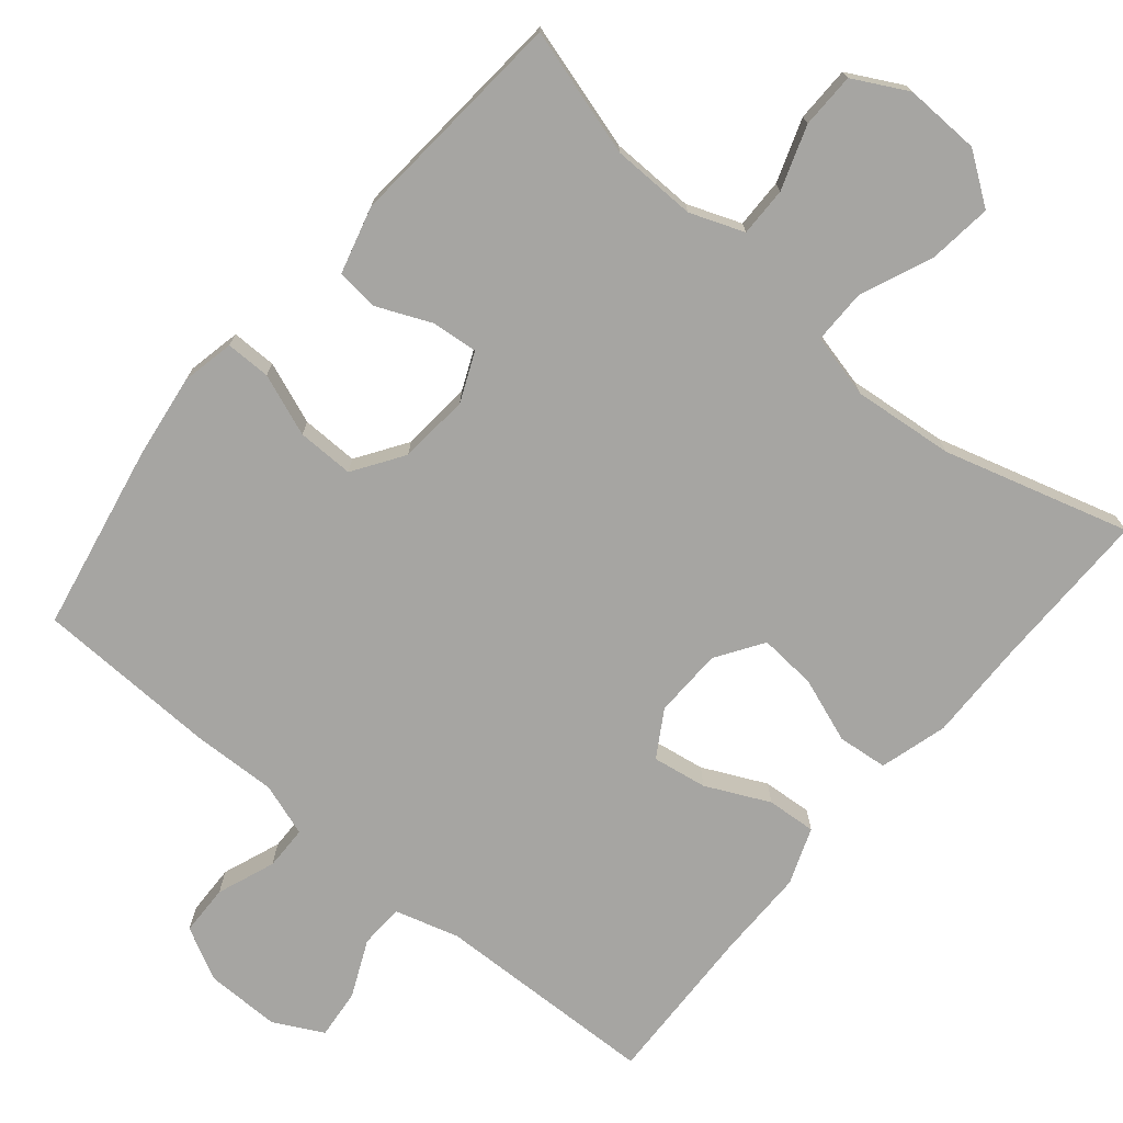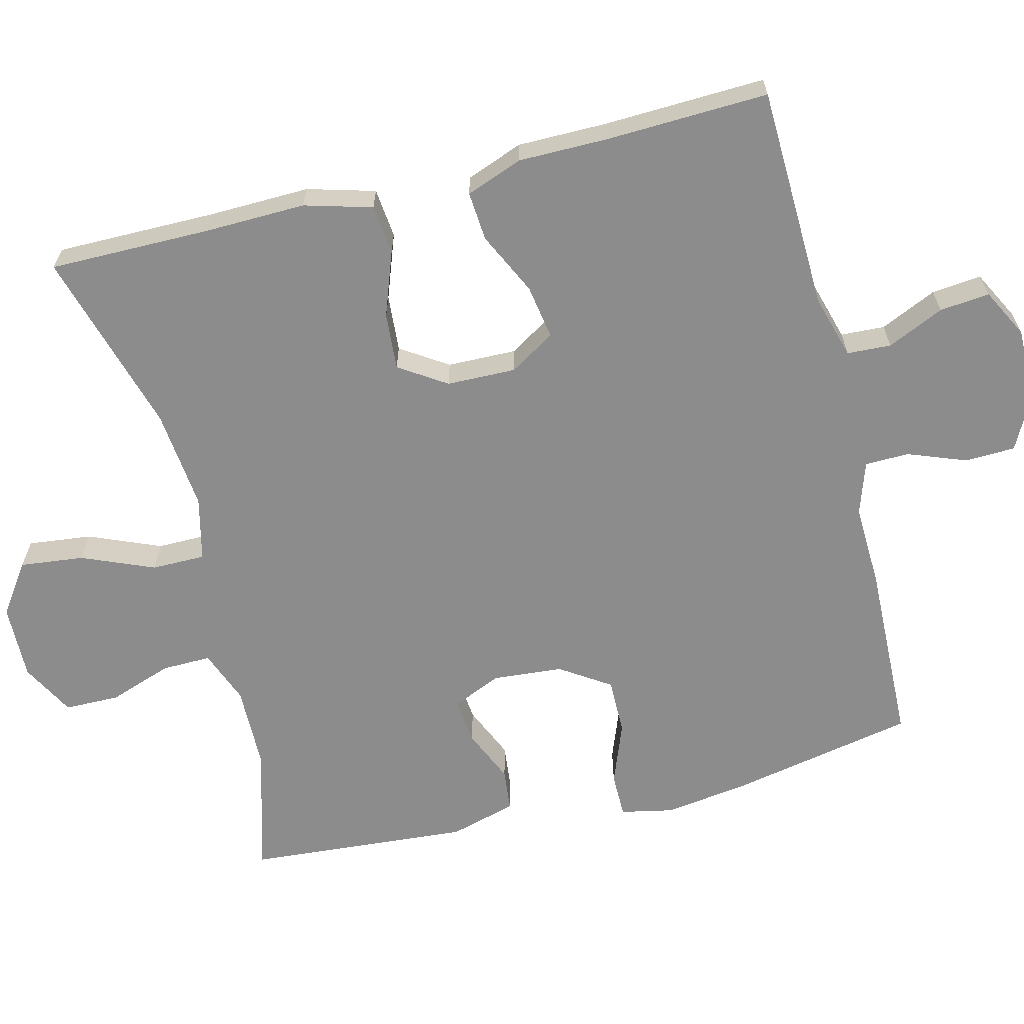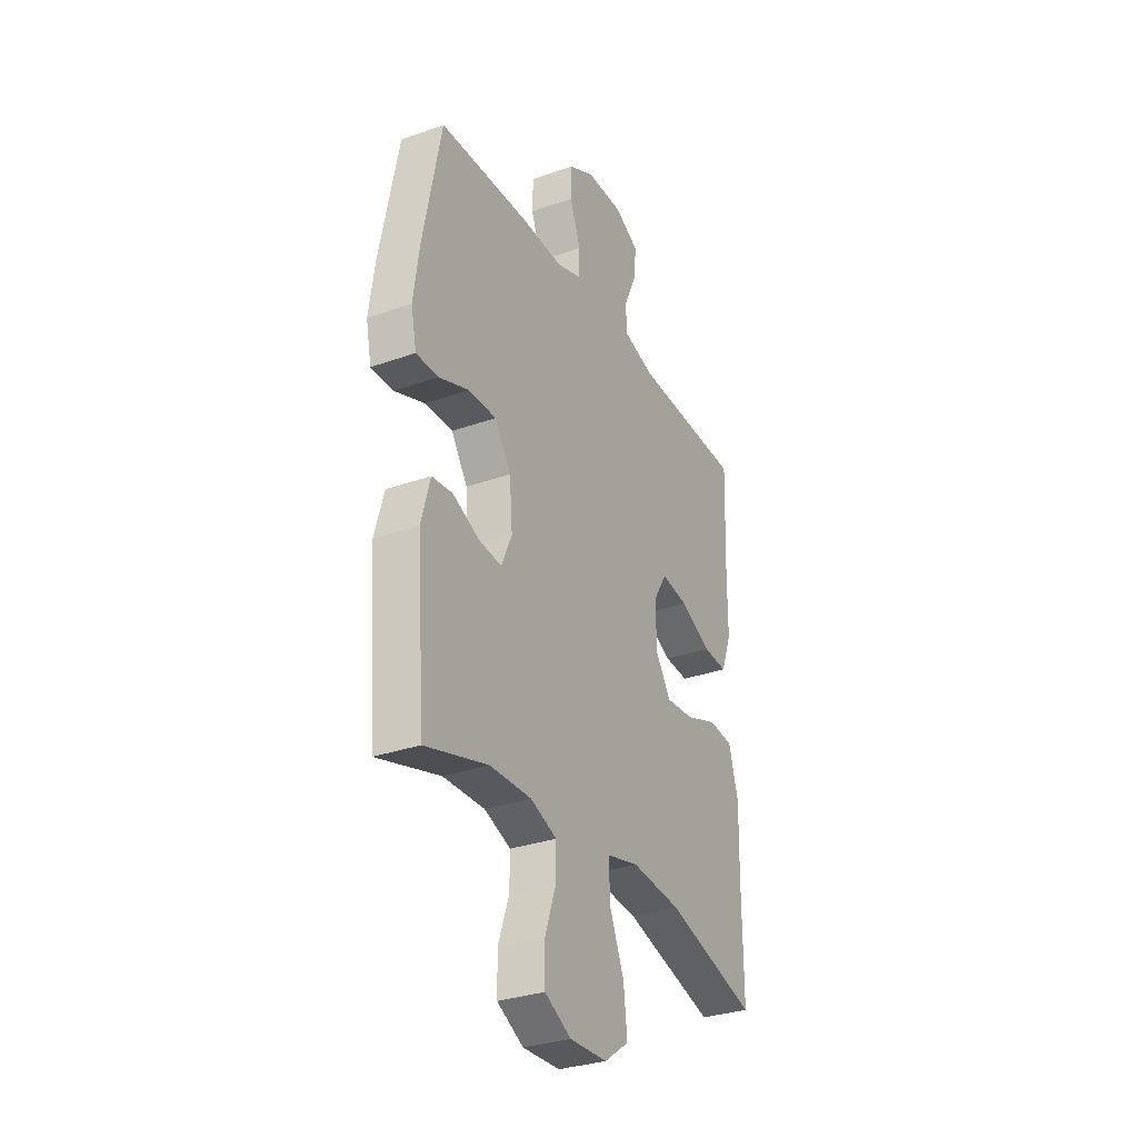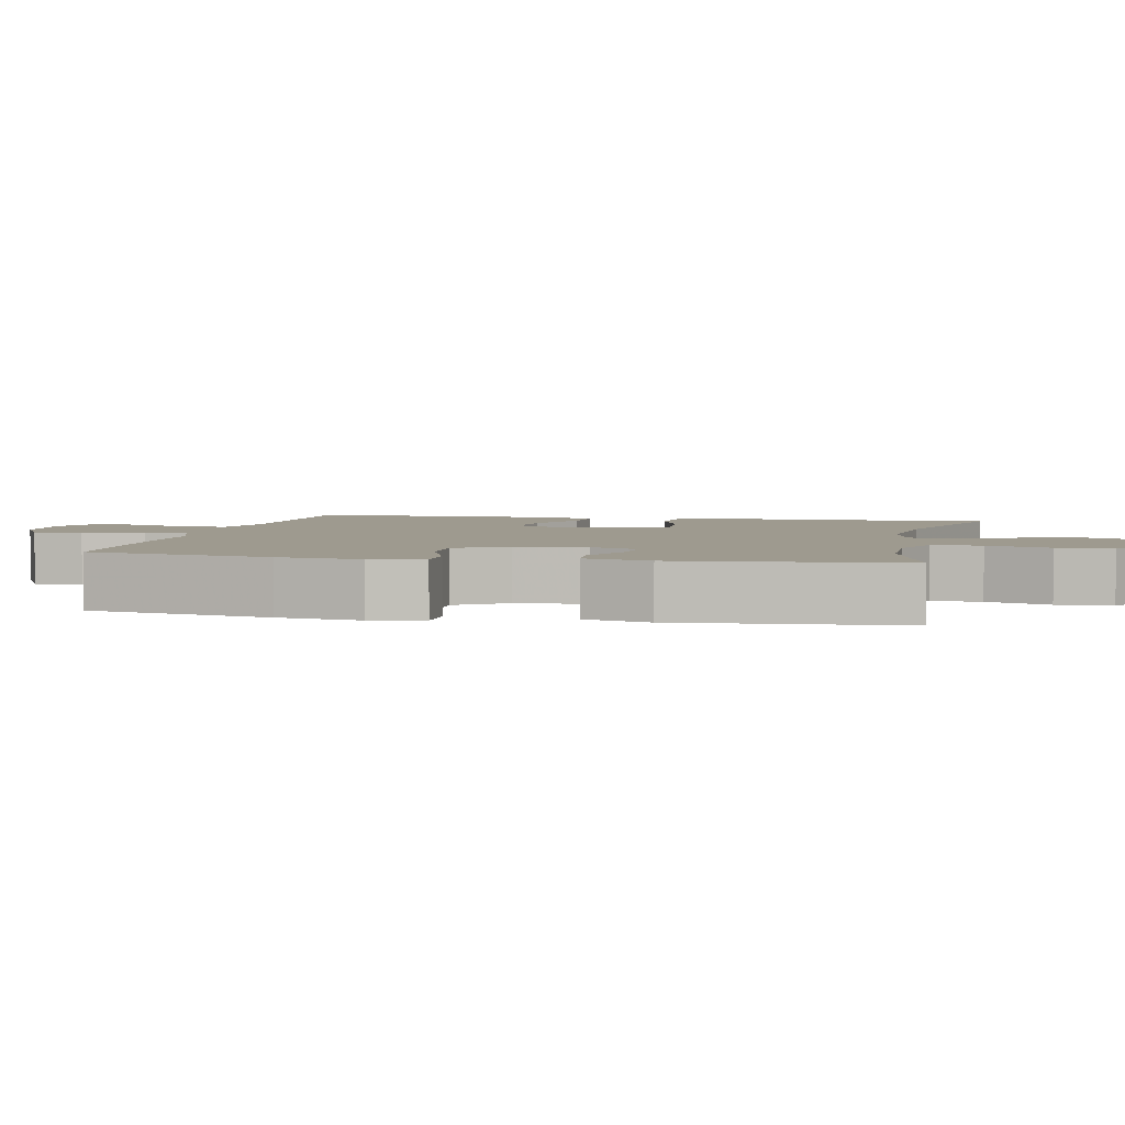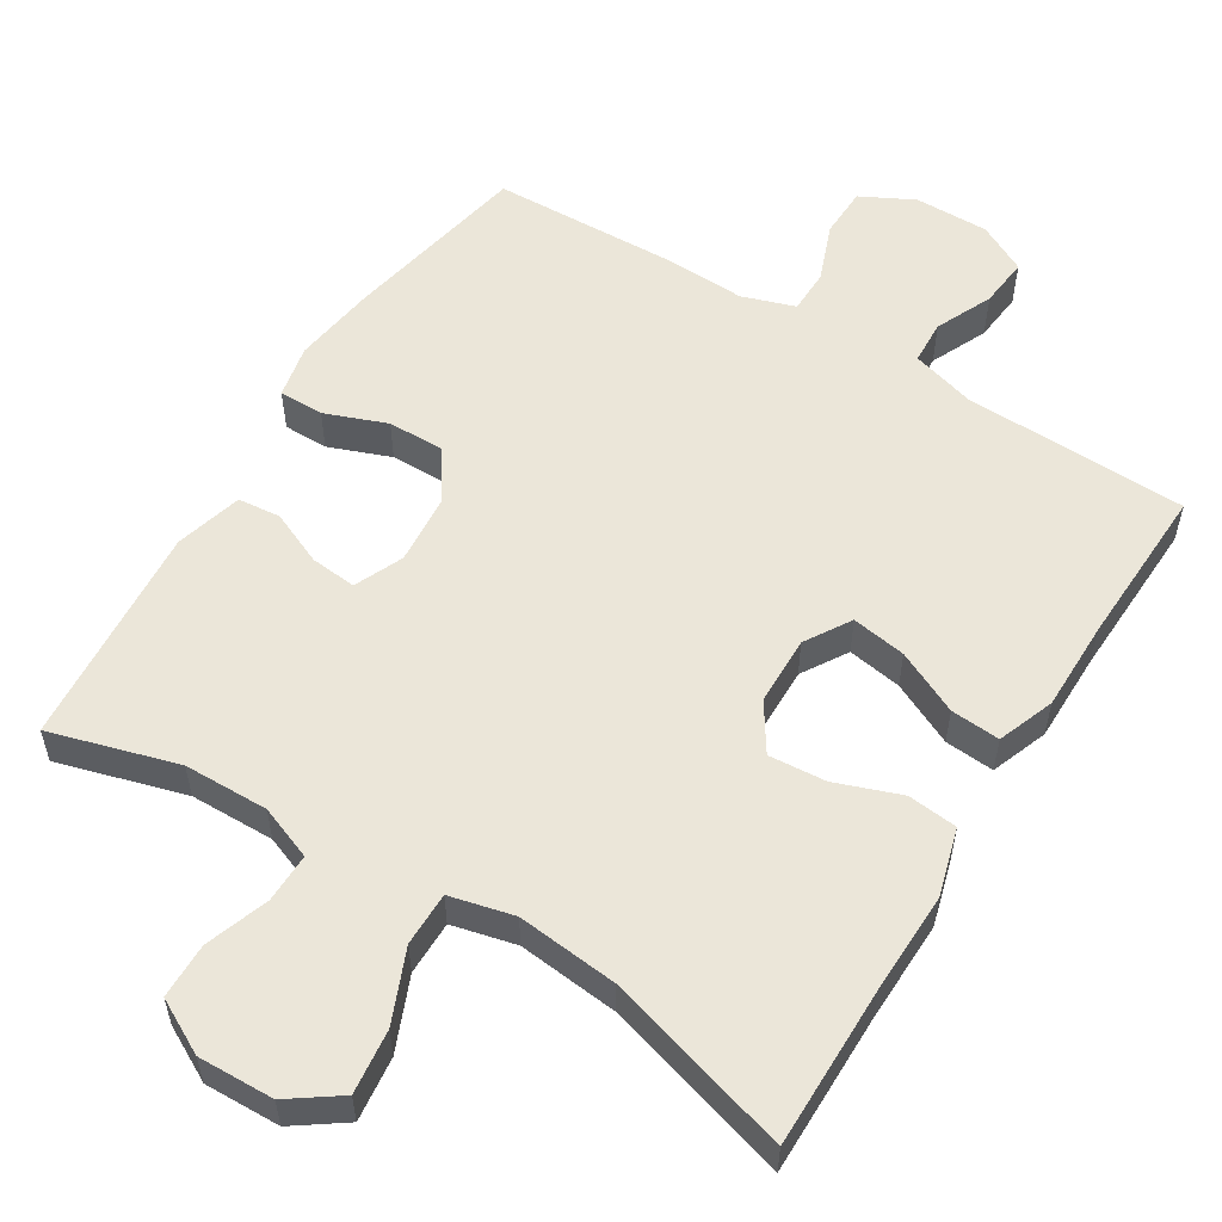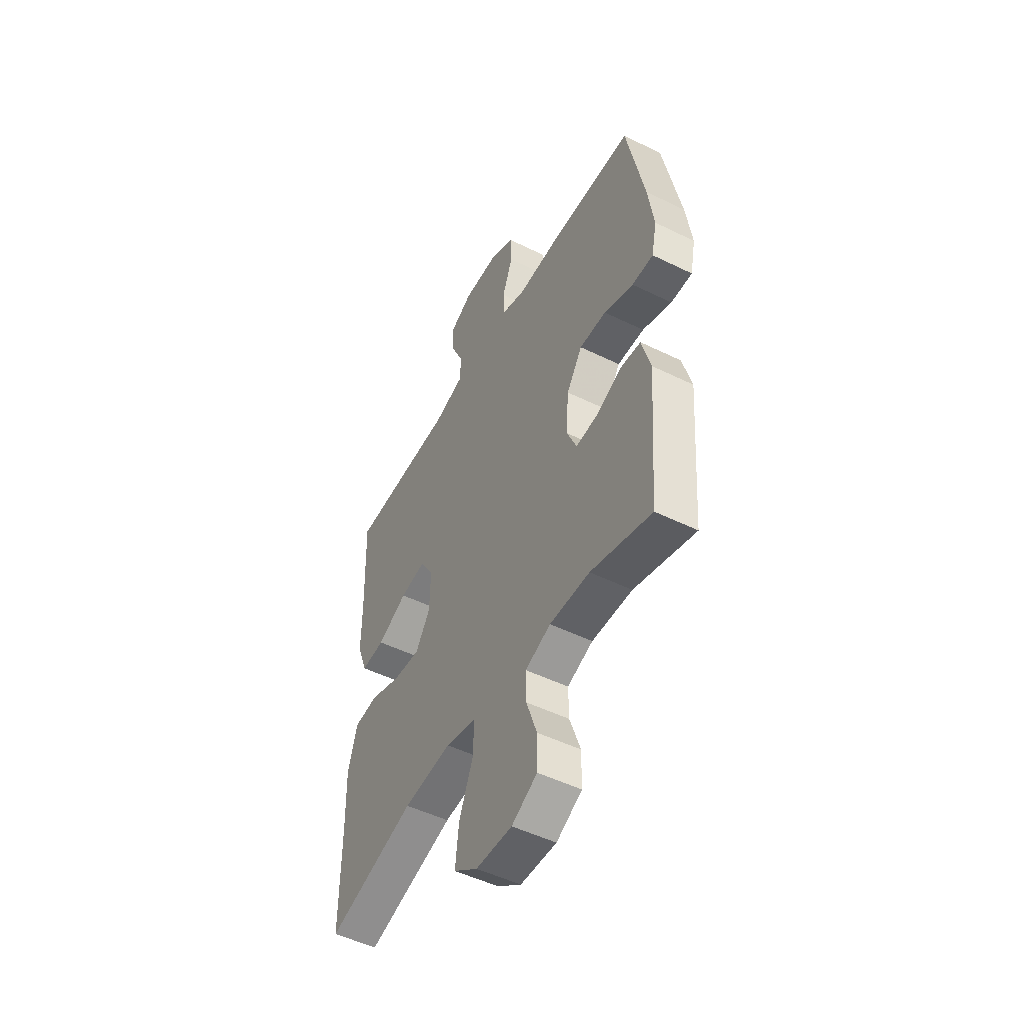
<metadata>
{"format":"obj","ext":"obj","renderer":"f3d","projection":"perspective","resolution":1024,"background":"white","views":[{"elev":-73.6,"azim":140.0,"up":"+Y"},{"elev":-64.2,"azim":-75.9,"up":"+Y"},{"elev":-31.3,"azim":116.9,"up":"+Z"},{"elev":3.6,"azim":102.1,"up":"+Y"},{"elev":55.8,"azim":-148.3,"up":"+Y"},{"elev":-50.3,"azim":61.7,"up":"+Z"}]}
</metadata>
<code>
v -0.5 0.07 0.5
v -0.196 0.07 0.509
v -0.109 0.07 0.534
v -0.106 0.07 0.594
v -0.141 0.07 0.671
v -0.148 0.07 0.739
v -0.081 0.07 0.774
v 0.02 0.07 0.773
v 0.092 0.07 0.736
v 0.094 0.07 0.667
v 0.064 0.07 0.588
v 0.065 0.07 0.528
v 0.137 0.07 0.504
v 0.251 0.07 0.508
v 0.5 0.07 0.5
v 0.55 0.07 0.246
v 0.566 0.07 0.132
v 0.551 0.07 0.06
v 0.49 0.07 0.06
v 0.406 0.07 0.092
v 0.329 0.07 0.093
v 0.284 0.07 0.025
v 0.276 0.07 -0.071
v 0.305 0.07 -0.137
v 0.368 0.07 -0.131
v 0.441 0.07 -0.099
v 0.499 0.07 -0.105
v 0.524 0.07 -0.196
v 0.5 0.07 -0.5
v 0.327 0.07 -0.45
v 0.212 0.07 -0.448
v 0.139 0.07 -0.476
v 0.14 0.07 -0.543
v 0.17 0.07 -0.629
v 0.169 0.07 -0.704
v 0.096 0.07 -0.743
v -0.007 0.07 -0.74
v -0.075 0.07 -0.692
v -0.065 0.07 -0.605
v -0.024 0.07 -0.507
v -0.024 0.07 -0.434
v -0.111 0.07 -0.413
v -0.248 0.07 -0.427
v -0.5 0.07 -0.5
v -0.499 0.07 -0.281
v -0.502 0.07 -0.143
v -0.476 0.07 -0.051
v -0.408 0.07 -0.044
v -0.32 0.07 -0.076
v -0.242 0.07 -0.082
v -0.2 0.07 -0.018
v -0.198 0.07 0.076
v -0.236 0.07 0.138
v -0.31 0.07 0.126
v -0.396 0.07 0.085
v -0.463 0.07 0.08
v -0.492 0.07 0.157
v -0.492 0.07 0.279
v -0.5 0 0.5
v -0.196 0 0.509
v -0.109 0 0.534
v -0.106 0 0.594
v -0.141 0 0.671
v -0.148 0 0.739
v -0.081 0 0.774
v 0.02 0 0.773
v 0.092 0 0.736
v 0.094 0 0.667
v 0.064 0 0.588
v 0.065 0 0.528
v 0.137 0 0.504
v 0.251 0 0.508
v 0.5 0 0.5
v 0.55 0 0.246
v 0.566 0 0.132
v 0.551 0 0.06
v 0.49 0 0.06
v 0.406 0 0.092
v 0.329 0 0.093
v 0.284 0 0.025
v 0.276 0 -0.071
v 0.305 0 -0.137
v 0.368 0 -0.131
v 0.441 0 -0.099
v 0.499 0 -0.105
v 0.524 0 -0.196
v 0.5 0 -0.5
v 0.327 0 -0.45
v 0.212 0 -0.448
v 0.139 0 -0.476
v 0.14 0 -0.543
v 0.17 0 -0.629
v 0.169 0 -0.704
v 0.096 0 -0.743
v -0.007 0 -0.74
v -0.075 0 -0.692
v -0.065 0 -0.605
v -0.024 0 -0.507
v -0.024 0 -0.434
v -0.111 0 -0.413
v -0.248 0 -0.427
v -0.5 0 -0.5
v -0.499 0 -0.281
v -0.502 0 -0.143
v -0.476 0 -0.051
v -0.408 0 -0.044
v -0.32 0 -0.076
v -0.242 0 -0.082
v -0.2 0 -0.018
v -0.198 0 0.076
v -0.236 0 0.138
v -0.31 0 0.126
v -0.396 0 0.085
v -0.463 0 0.08
v -0.492 0 0.157
v -0.492 0 0.279
f 55 56 57 58
f 54 55 58 1
f 53 54 1 2
f 52 53 2 3
f 51 52 3
f 46 47 48 49
f 45 46 49 50
f 43 44 45 50
f 42 43 50 51
f 37 38 39 40
f 37 40 41
f 36 37 41
f 33 34 35 36
f 32 33 36 41
f 31 32 41
f 30 31 41 42
f 28 29 30
f 25 26 27 28
f 24 25 28 30
f 23 24 30 42
f 17 18 19 20
f 17 20 21
f 16 17 21
f 13 14 15 16
f 12 13 16 21
f 8 9 10 11
f 8 11 12
f 7 8 12
f 4 5 6 7
f 3 4 7 12
f 22 23 42 51
f 21 22 51
f 3 12 21 51
f 116 115 114 113
f 59 116 113 112
f 60 59 112 111
f 61 60 111 110
f 61 110 109
f 107 106 105 104
f 108 107 104 103
f 108 103 102 101
f 109 108 101 100
f 98 97 96 95
f 99 98 95
f 99 95 94
f 94 93 92 91
f 99 94 91 90
f 99 90 89
f 100 99 89 88
f 88 87 86
f 86 85 84 83
f 88 86 83 82
f 100 88 82 81
f 78 77 76 75
f 79 78 75
f 79 75 74
f 74 73 72 71
f 79 74 71 70
f 69 68 67 66
f 70 69 66
f 70 66 65
f 65 64 63 62
f 70 65 62 61
f 109 100 81 80
f 109 80 79
f 109 79 70 61
f 1 59 60 2
f 2 60 61 3
f 3 61 62 4
f 4 62 63 5
f 5 63 64 6
f 6 64 65 7
f 7 65 66 8
f 8 66 67 9
f 9 67 68 10
f 10 68 69 11
f 11 69 70 12
f 12 70 71 13
f 13 71 72 14
f 14 72 73 15
f 15 73 74 16
f 16 74 75 17
f 17 75 76 18
f 18 76 77 19
f 19 77 78 20
f 20 78 79 21
f 21 79 80 22
f 22 80 81 23
f 23 81 82 24
f 24 82 83 25
f 25 83 84 26
f 26 84 85 27
f 27 85 86 28
f 28 86 87 29
f 29 87 88 30
f 30 88 89 31
f 31 89 90 32
f 32 90 91 33
f 33 91 92 34
f 34 92 93 35
f 35 93 94 36
f 36 94 95 37
f 37 95 96 38
f 38 96 97 39
f 39 97 98 40
f 40 98 99 41
f 41 99 100 42
f 42 100 101 43
f 43 101 102 44
f 44 102 103 45
f 45 103 104 46
f 46 104 105 47
f 47 105 106 48
f 48 106 107 49
f 49 107 108 50
f 50 108 109 51
f 51 109 110 52
f 52 110 111 53
f 53 111 112 54
f 54 112 113 55
f 55 113 114 56
f 56 114 115 57
f 57 115 116 58
f 58 116 59 1

</code>
